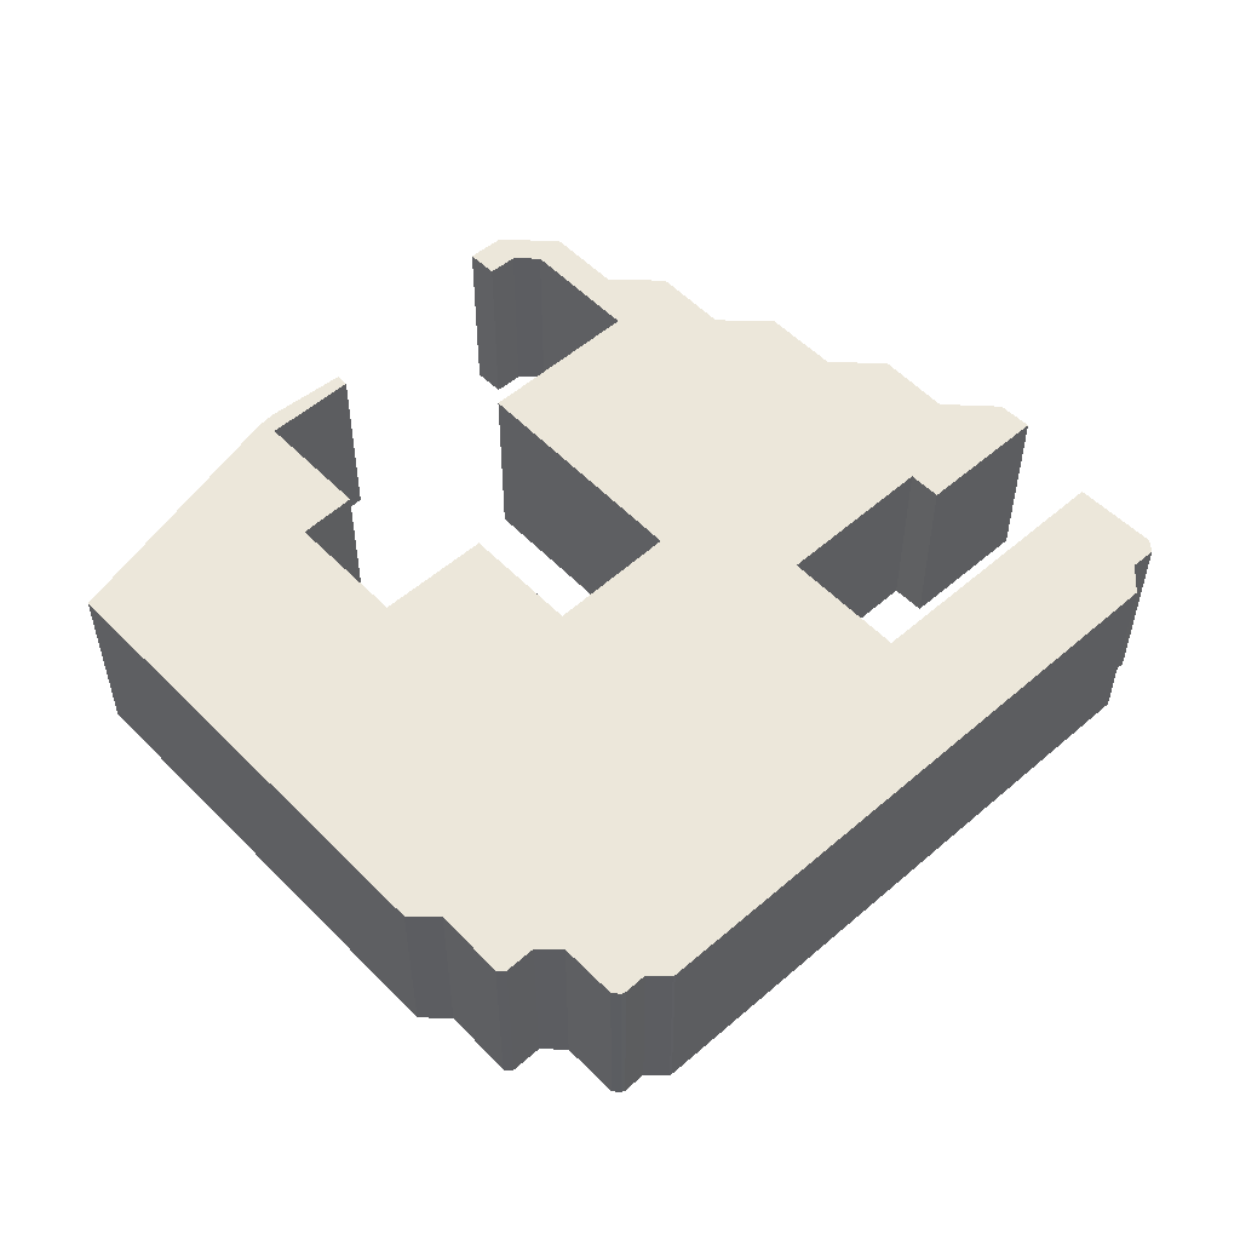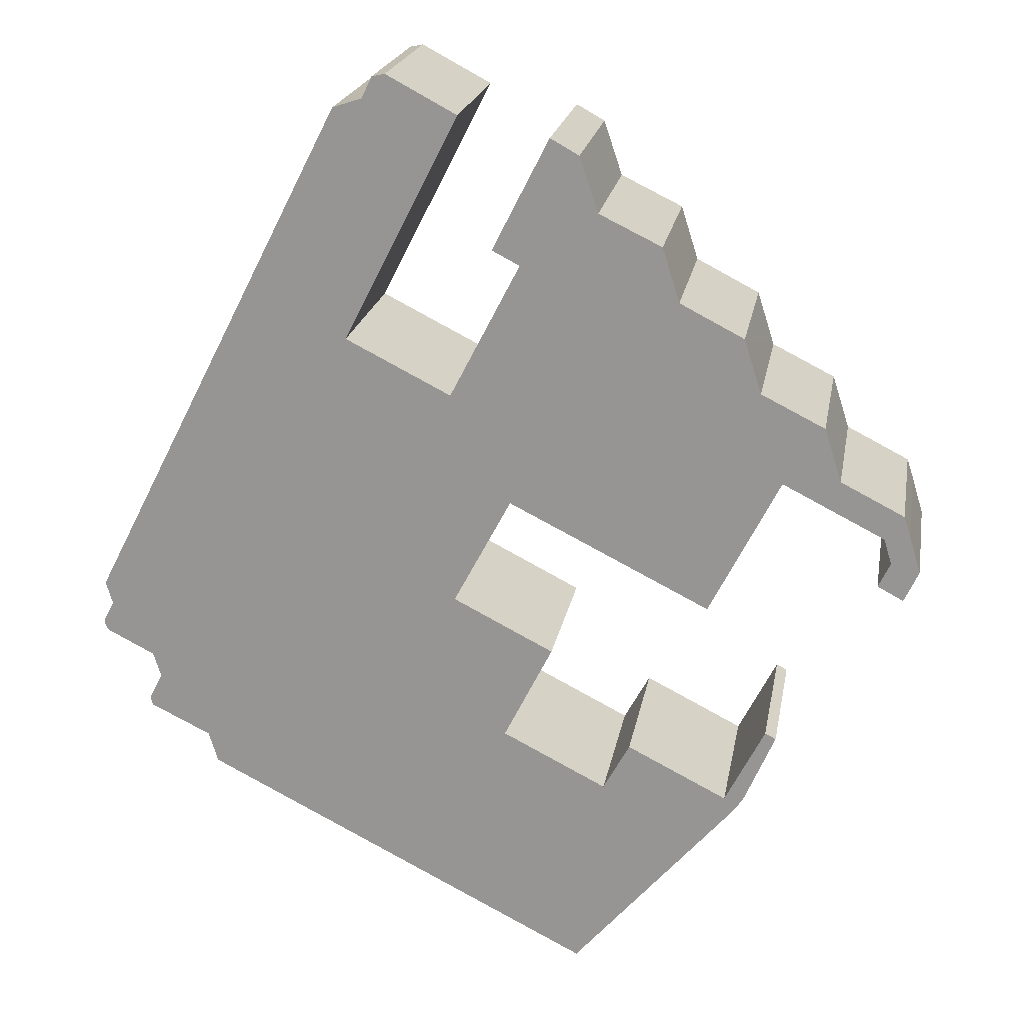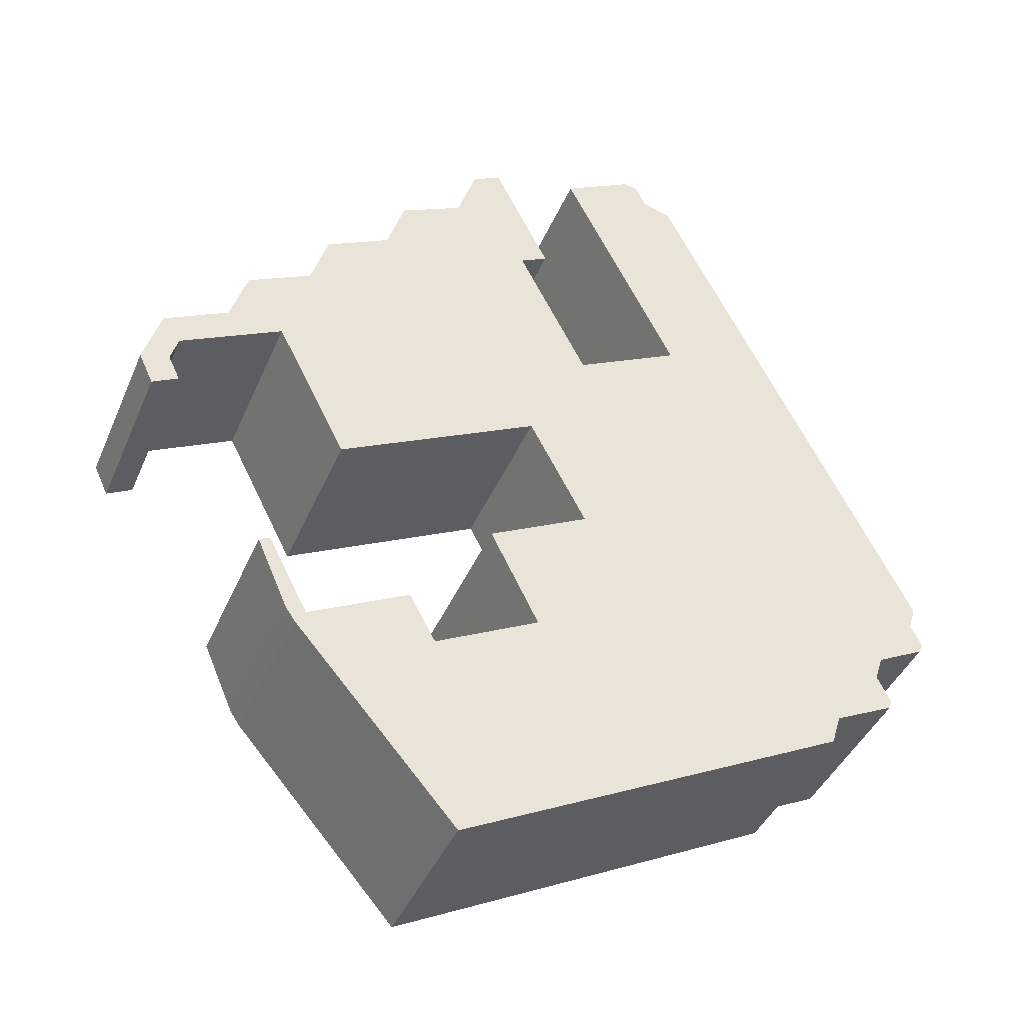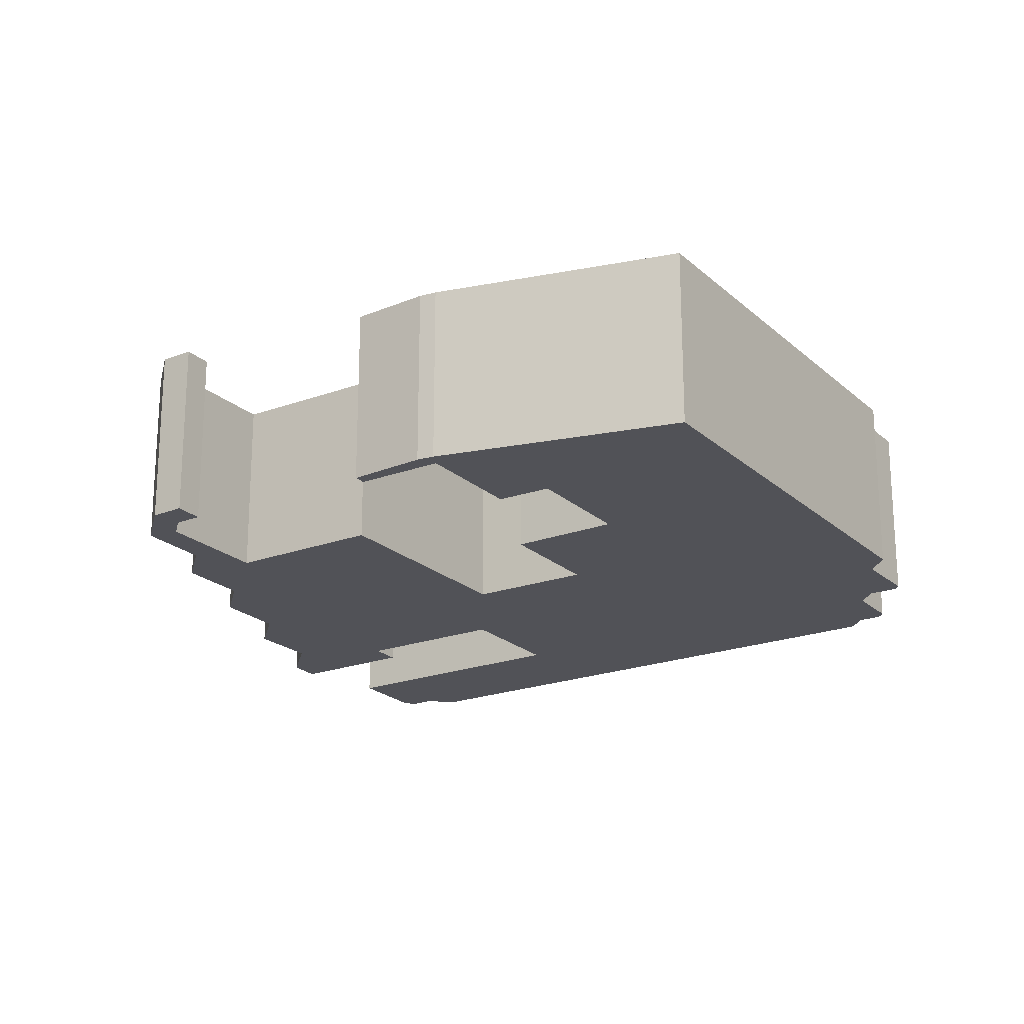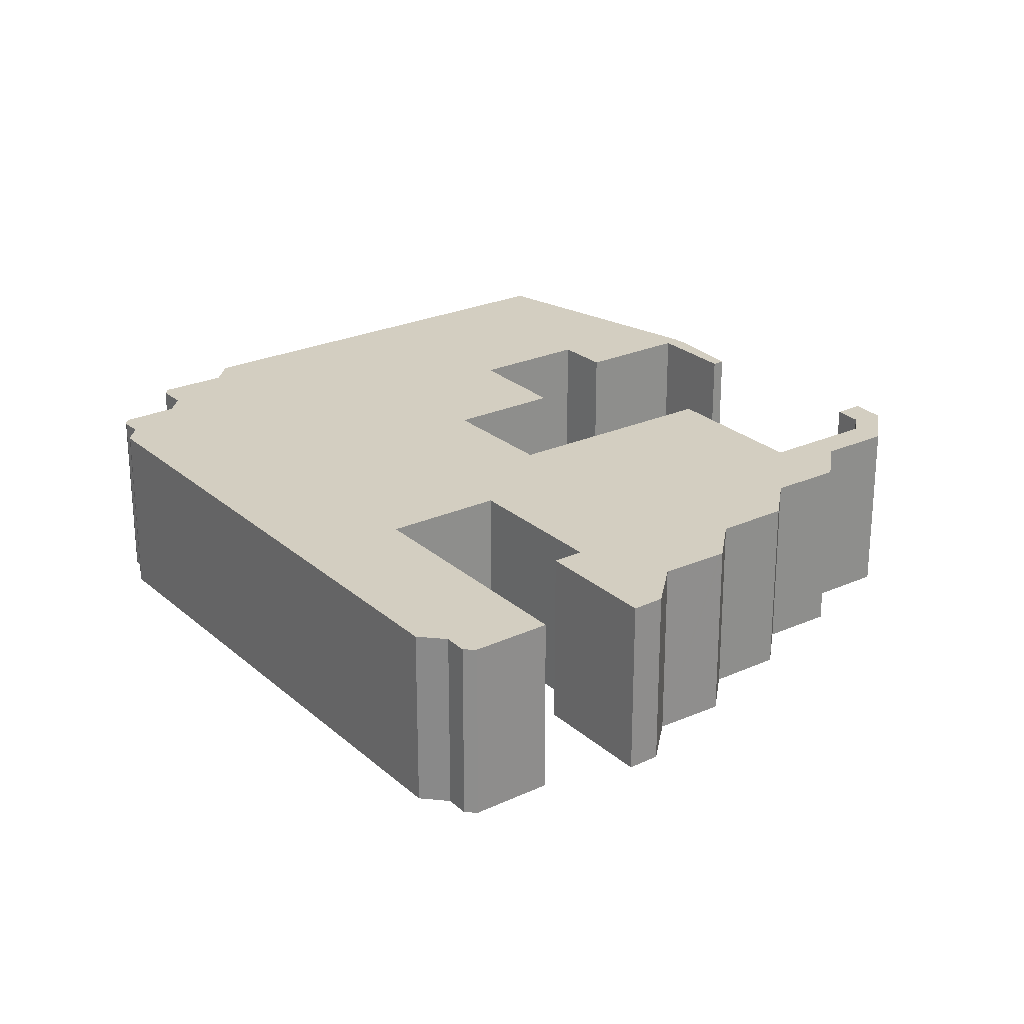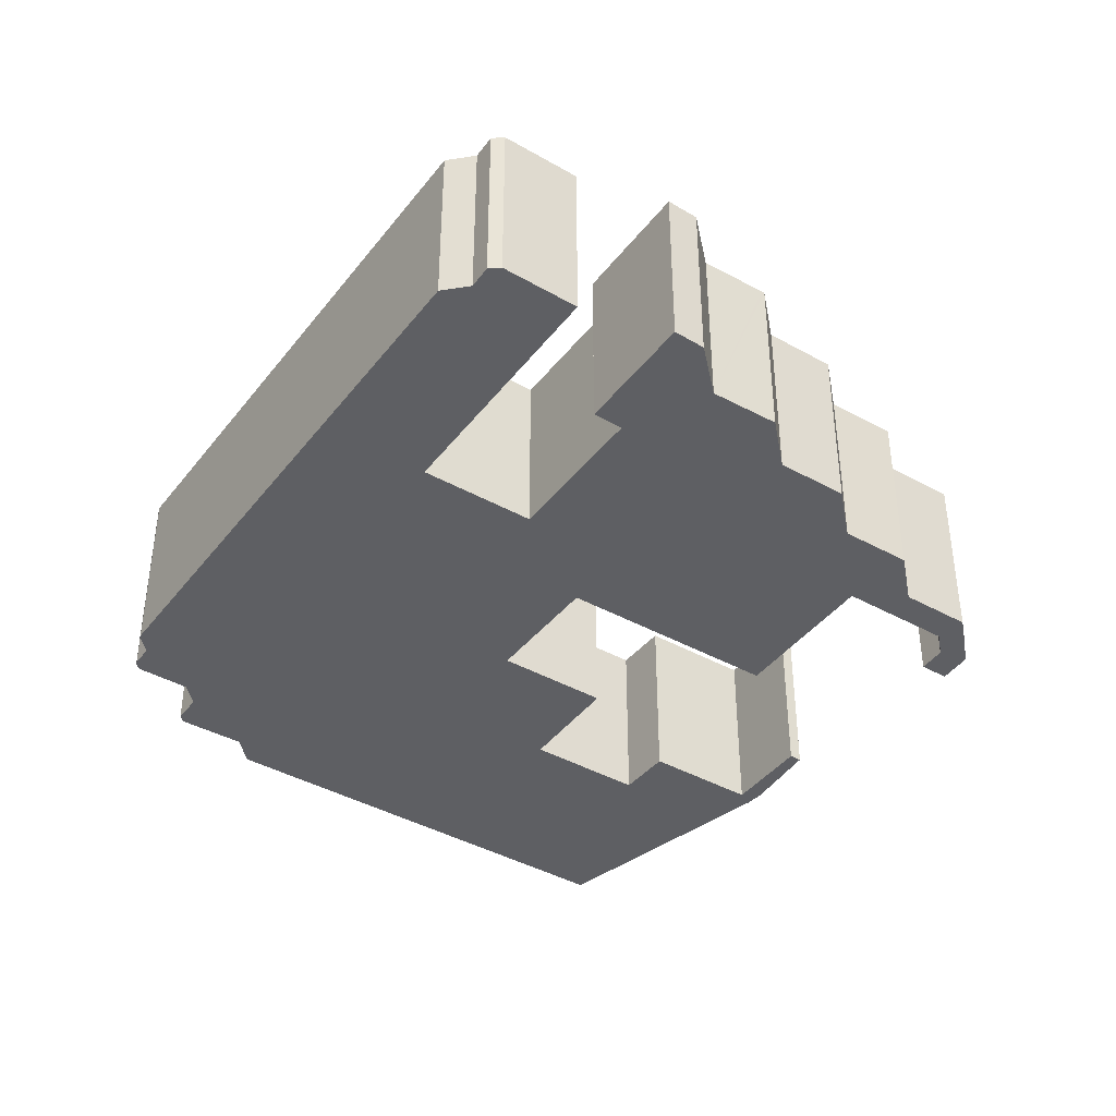
<metadata>
{"format":"obj","ext":"obj","renderer":"f3d","projection":"perspective","resolution":1024,"background":"white","views":[{"elev":53.5,"azim":-105.9,"up":"+Y"},{"elev":20.4,"azim":9.9,"up":"+Z"},{"elev":-41.0,"azim":158.3,"up":"+Z"},{"elev":-21.4,"azim":150.2,"up":"+Y"},{"elev":25.2,"azim":-9.1,"up":"+Y"},{"elev":-41.1,"azim":-7.2,"up":"+Y"}]}
</metadata>
<code>
v  3.282 12.57 -5.987
v  7.787 12.57 -8.717
v  3.468 12.57 -6.603
v  4.251 12.57 -4.108
v  3.976 12.57 -3.228
v  0 12.57 7.697e-16
v  3.7 12.57 -2.346
v  0.232 12.57 -0.576
v  0.036 12.57 0.257
v  0.037 12.57 0.267
v  0.771 12.57 1.639
v  36.46 12.57 -25.12
v  8.454 12.57 -10.89
v  3.743 12.57 -2.483
v  0.297 12.57 3.186
v  0.332 12.57 3.346
v  19.39 12.57 23.31
v  18.86 12.57 39.81
v  30.88 12.57 -6.78
v  27.14 12.57 3.822
v  27.63 12.57 39.55
v  20.94 12.57 40.49
v  21.68 12.57 42.03
v  22.6 12.57 42.22
v  31.27 12.57 11.59
v  26.95 12.57 19.48
v  45.71 12.57 4.348
v  31.95 12.57 29.19
v  50.74 12.57 14.24
v  33.33 12.57 36.87
v  37.4 12.57 33.11
v  34.01 12.57 38.21
v  36.72 12.57 35.14
v  35.92 12.57 37.16
v  36.1 12.57 36.96
v  36.06 12.57 37.07
v  41.69 12.57 31.03
v  43.13 12.57 27.05
v  41.95 12.57 30.76
v  41.89 12.57 30.93
v  47.53 12.57 24.79
v  48.98 12.57 20.78
v  47.78 12.57 24.52
v  47.73 12.57 24.68
v  53.1 12.57 18.72
v  54.78 12.57 14.64
v  53.66 12.57 18.13
v  53.54 12.57 18.5
v  58.04 12.57 10.55
v  59.34 12.57 12.32
v  60.63 12.57 8.196
v  59.81 12.57 10.88
v  58.59 12.57 8.74
v  59.6 12.57 5.982
v  57.75 12.57 6.961
v  29.97 12.57 30.21
v  32.66 12.57 -3.228
v  34.29 12.57 0.016
v  34.36 12.57 0.149
v  38.36 12.57 -10.58
v  47.93 12.57 -11.93
v  40.24 12.57 -7.129
v  47.41 12.57 -10.76
v  48.13 12.57 -11.71
v  50.25 12.57 -5.198
v  48.82 12.57 -10.69
v  51.02 12.57 -5.587
v  0 0 0
v  0.036 -1.574e-17 0.257
v  0.037 -1.635e-17 0.267
v  0.771 -1.004e-16 1.639
v  0.297 -1.951e-16 3.186
v  0.332 -2.049e-16 3.346
v  58.59 -5.352e-16 8.74
v  58.04 -6.46e-16 10.55
v  8.454 6.666e-16 -10.89
v  7.787 5.338e-16 -8.717
v  3.468 4.043e-16 -6.603
v  3.282 3.666e-16 -5.987
v  4.251 2.515e-16 -4.108
v  3.976 1.977e-16 -3.228
v  3.743 1.52e-16 -2.483
v  3.7 1.437e-16 -2.346
v  0.232 3.527e-17 -0.576
v  18.86 -2.438e-15 39.81
v  20.94 -2.48e-15 40.49
v  21.68 -2.573e-15 42.03
v  26.95 -1.193e-15 19.48
v  31.95 -1.787e-15 29.19
v  29.97 -1.85e-15 30.21
v  34.01 -2.34e-15 38.21
v  33.33 -2.257e-15 36.87
v  57.75 -4.262e-16 6.961
v  38.36 6.48e-16 -10.58
v  40.24 4.365e-16 -7.129
v  47.41 6.589e-16 -10.76
v  50.25 3.183e-16 -5.198
v  22.6 -2.585e-15 42.22
v  27.63 -2.422e-15 39.55
v  19.39 -1.427e-15 23.31
v  36.06 -2.27e-15 37.07
v  35.92 -2.275e-15 37.16
v  37.4 -2.027e-15 33.11
v  41.89 -1.894e-15 30.93
v  41.69 -1.9e-15 31.03
v  43.13 -1.656e-15 27.05
v  47.73 -1.512e-15 24.68
v  47.53 -1.518e-15 24.79
v  48.98 -1.272e-15 20.78
v  53.54 -1.133e-15 18.5
v  53.1 -1.146e-15 18.72
v  54.78 -8.965e-16 14.64
v  59.34 -7.546e-16 12.32
v  27.14 -2.34e-16 3.822
v  34.36 -9.124e-18 0.149
v  30.88 4.152e-16 -6.78
v  51.02 3.421e-16 -5.587
v  60.63 -5.019e-16 8.196
v  59.6 -3.663e-16 5.982
v  50.74 -8.721e-16 14.24
v  45.71 -2.662e-16 4.348
v  31.27 -7.096e-16 11.59
v  34.29 -9.797e-19 0.016
v  32.66 1.977e-16 -3.228
v  48.82 6.543e-16 -10.69
v  48.13 7.167e-16 -11.71
v  36.46 1.538e-15 -25.12
v  47.93 7.306e-16 -11.93
v  36.1 -2.263e-15 36.96
v  36.72 -2.152e-15 35.14
v  41.95 -1.883e-15 30.76
v  47.78 -1.501e-15 24.52
v  53.66 -1.11e-15 18.13
v  59.81 -6.662e-16 10.88
g defaultobject
f 1 2 3
f 2 1 4
f 2 4 5
f 6 7 8
f 7 6 9
f 7 9 10
f 7 10 11
f 2 12 13
f 12 2 5
f 12 5 14
f 12 14 7
f 12 7 11
f 12 11 15
f 12 15 16
f 12 16 17
f 17 16 18
f 12 17 19
f 19 17 20
f 17 18 21
f 21 18 22
f 21 22 23
f 21 23 24
f 17 25 20
f 25 17 26
f 25 26 27
f 27 26 28
f 27 28 29
f 29 28 30
f 29 30 31
f 31 30 32
f 31 32 33
f 33 32 34
f 33 34 35
f 35 34 36
f 37 38 31
f 38 37 39
f 39 37 40
f 41 42 38
f 42 41 43
f 43 41 44
f 45 46 42
f 46 45 47
f 47 45 48
f 31 49 29
f 49 31 38
f 49 38 42
f 49 42 46
f 49 46 50
f 49 50 51
f 51 50 52
f 53 54 55
f 54 53 51
f 51 53 49
f 30 28 56
f 20 57 19
f 57 20 58
f 58 20 59
f 12 60 61
f 60 12 19
f 61 60 62
f 61 62 63
f 61 63 64
f 64 63 65
f 64 65 66
f 66 65 67
f 68 9 6
f 9 68 69
f 69 10 9
f 10 69 70
f 71 15 11
f 15 71 72
f 72 16 15
f 16 72 73
f 74 49 53
f 49 74 75
f 76 2 13
f 2 76 77
f 78 1 3
f 1 78 79
f 80 5 4
f 5 80 14
f 14 80 7
f 7 80 81
f 7 81 82
f 7 82 83
f 84 6 8
f 6 84 68
f 70 11 10
f 11 70 71
f 73 18 16
f 18 73 85
f 86 23 22
f 23 86 87
f 88 28 26
f 28 88 89
f 90 30 56
f 30 90 32
f 32 90 91
f 91 90 92
f 93 53 55
f 53 93 74
f 94 62 60
f 62 94 95
f 96 65 63
f 65 96 97
f 79 4 1
f 4 79 80
f 85 22 18
f 22 85 86
f 87 24 23
f 24 87 98
f 98 21 24
f 21 98 99
f 100 26 17
f 26 100 88
f 91 34 32
f 34 91 36
f 36 91 101
f 101 91 102
f 103 37 31
f 37 103 40
f 40 103 104
f 104 103 105
f 106 41 38
f 41 106 44
f 44 106 107
f 107 106 108
f 109 45 42
f 45 109 48
f 48 109 110
f 110 109 111
f 112 50 46
f 50 112 113
f 114 59 20
f 59 114 115
f 116 60 19
f 60 116 94
f 95 63 62
f 63 95 96
f 97 67 65
f 67 97 117
f 99 17 21
f 17 99 100
f 118 54 51
f 54 118 119
f 120 27 29
f 27 120 121
f 122 20 25
f 20 122 114
f 115 58 59
f 58 115 57
f 57 115 19
f 19 115 123
f 19 123 116
f 116 123 124
f 117 66 67
f 66 117 125
f 125 64 66
f 64 125 126
f 126 61 64
f 61 126 12
f 12 126 127
f 127 126 128
f 89 56 28
f 56 89 90
f 119 55 54
f 55 119 93
f 75 29 49
f 29 75 120
f 121 25 27
f 25 121 122
f 127 13 12
f 13 127 76
f 77 3 2
f 3 77 78
f 83 8 7
f 8 83 84
f 101 35 36
f 35 101 33
f 33 101 31
f 31 101 129
f 31 129 130
f 31 130 103
f 104 39 40
f 39 104 38
f 38 104 106
f 106 104 131
f 107 43 44
f 43 107 42
f 42 107 109
f 109 107 132
f 110 47 48
f 47 110 46
f 46 110 112
f 112 110 133
f 113 52 50
f 52 113 134
f 134 51 52
f 51 134 118
f 78 80 79
f 80 78 77
f 84 69 68
f 69 84 83
f 69 83 70
f 70 83 71
f 71 83 73
f 73 83 85
f 85 83 82
f 85 82 81
f 85 81 80
f 85 80 77
f 85 77 76
f 85 76 100
f 85 100 99
f 85 99 86
f 86 99 87
f 87 99 98
f 73 72 71
f 127 100 76
f 100 127 114
f 114 127 116
f 116 127 94
f 94 127 128
f 94 128 95
f 95 128 96
f 96 128 97
f 97 128 126
f 97 126 125
f 97 125 117
f 114 123 115
f 123 114 124
f 124 114 116
f 119 74 93
f 114 88 100
f 88 114 122
f 88 122 89
f 89 122 121
f 89 121 92
f 92 121 91
f 91 121 102
f 102 121 101
f 101 121 129
f 129 121 130
f 130 121 103
f 103 121 105
f 105 121 106
f 106 121 120
f 105 106 104
f 104 106 131
f 106 120 108
f 108 120 107
f 107 120 132
f 132 120 109
f 109 120 75
f 109 75 112
f 109 112 111
f 111 112 110
f 110 112 133
f 112 75 113
f 113 75 74
f 113 74 119
f 113 119 118
f 113 118 134
f 92 90 89

</code>
